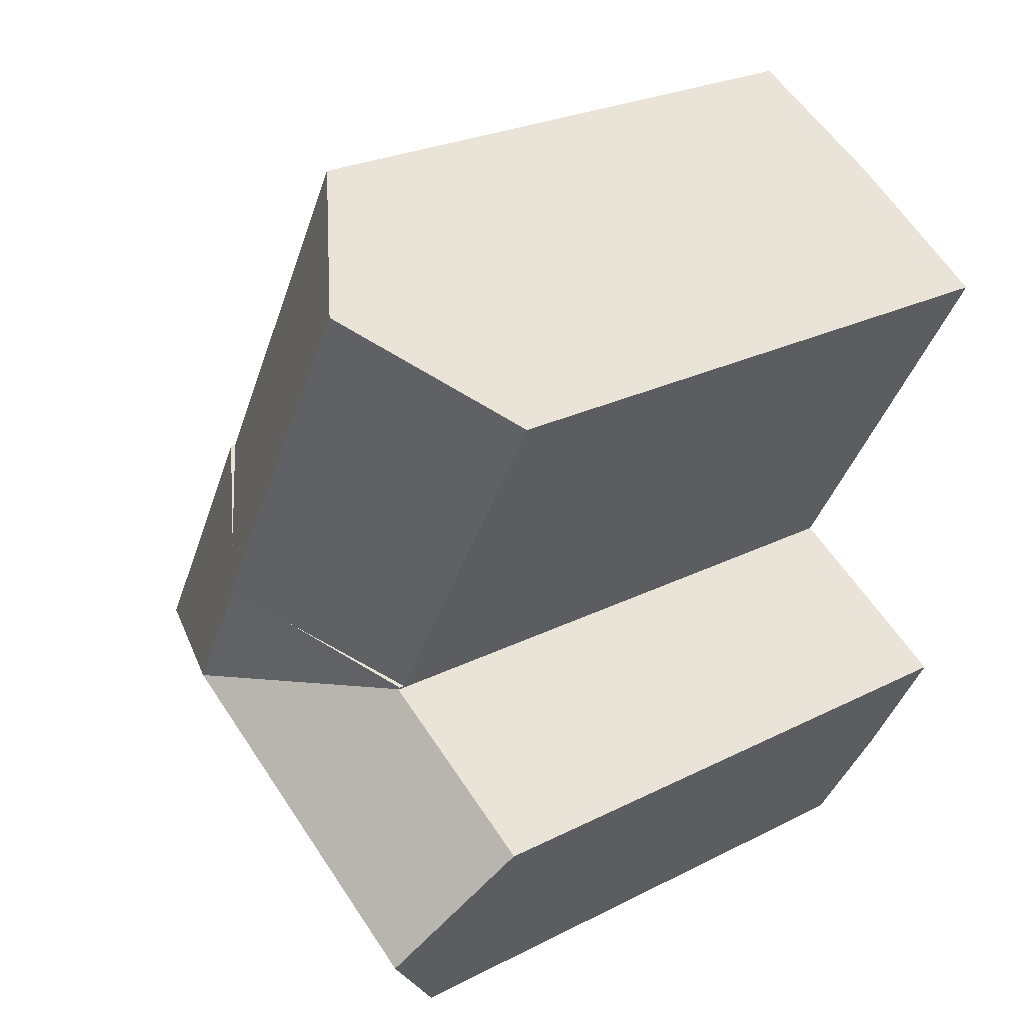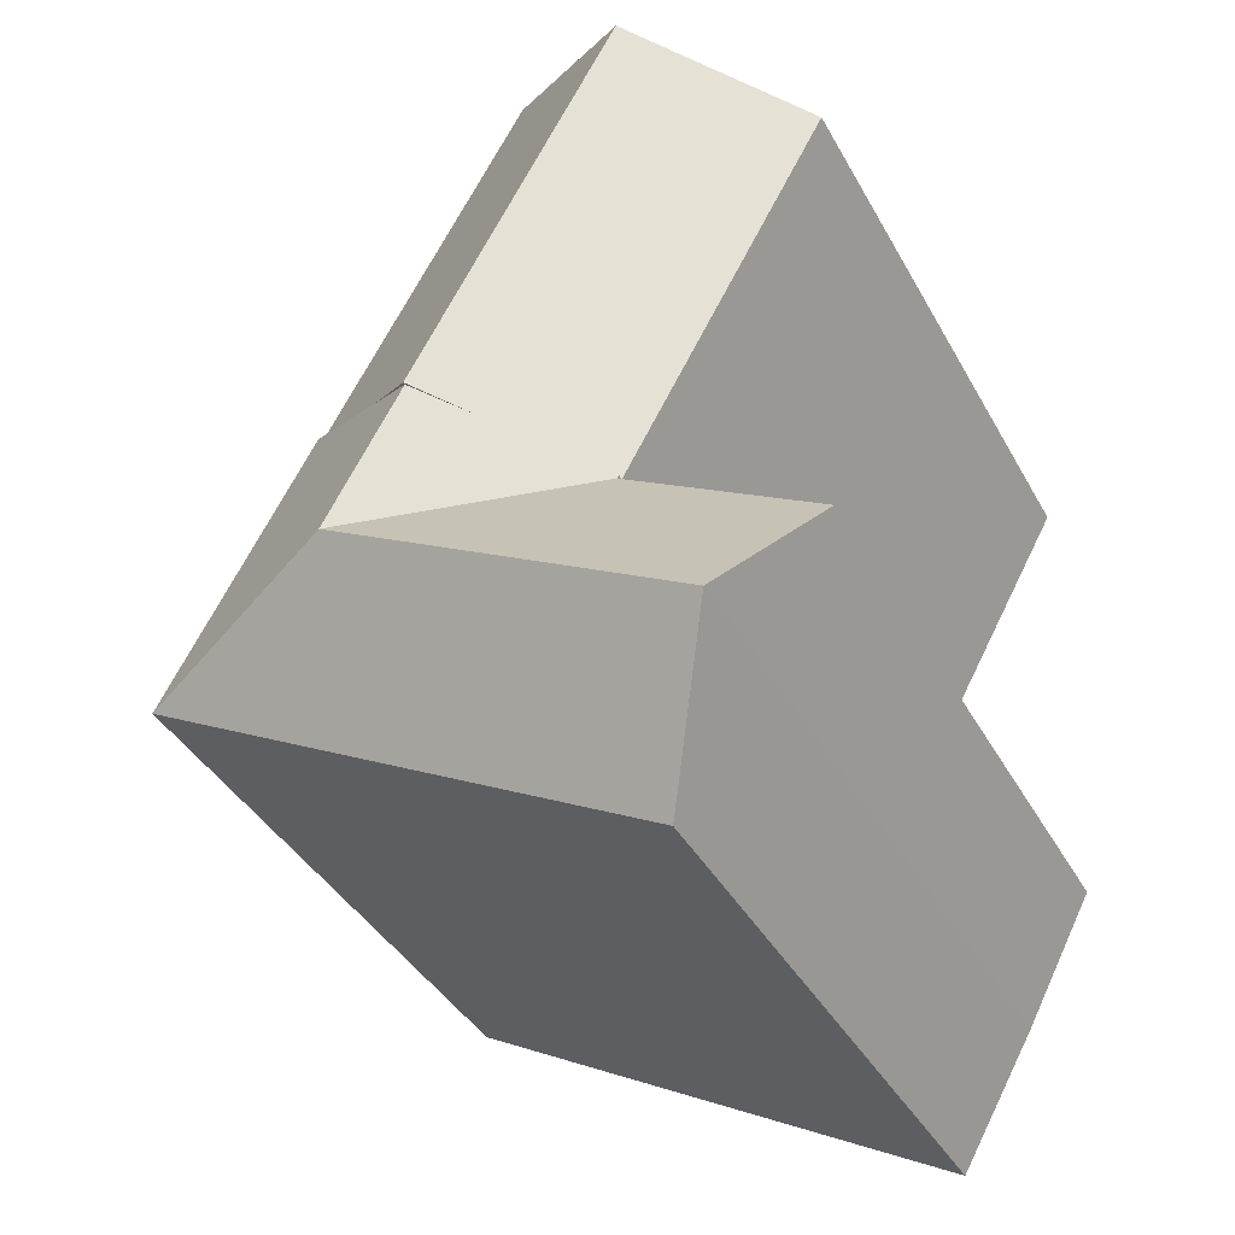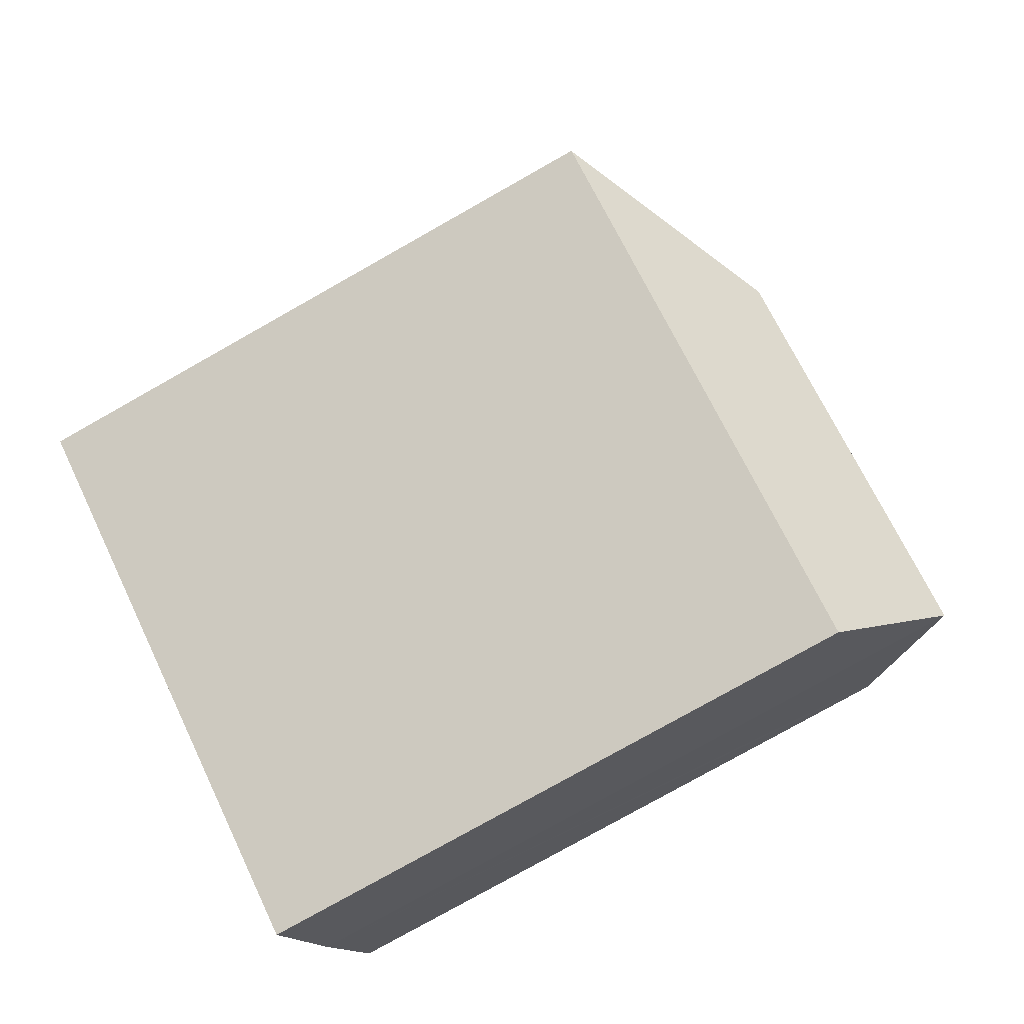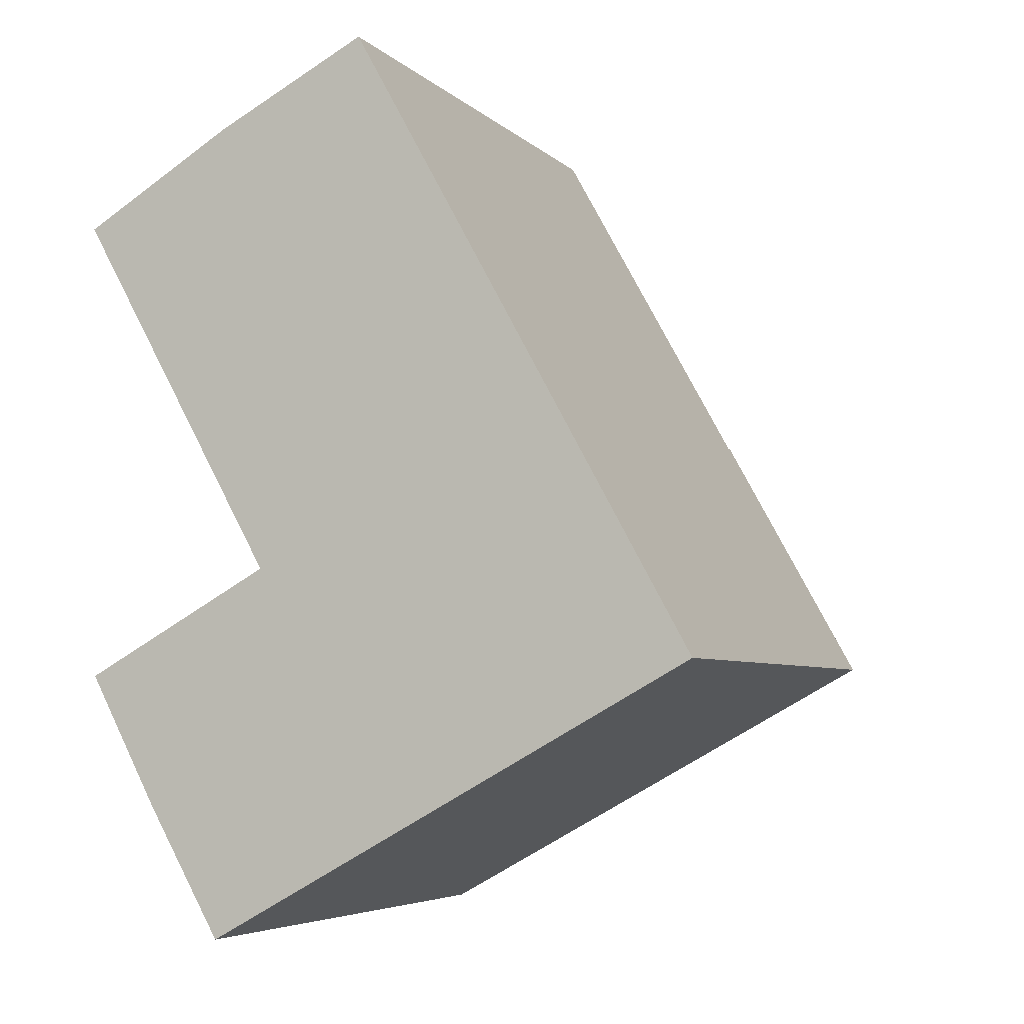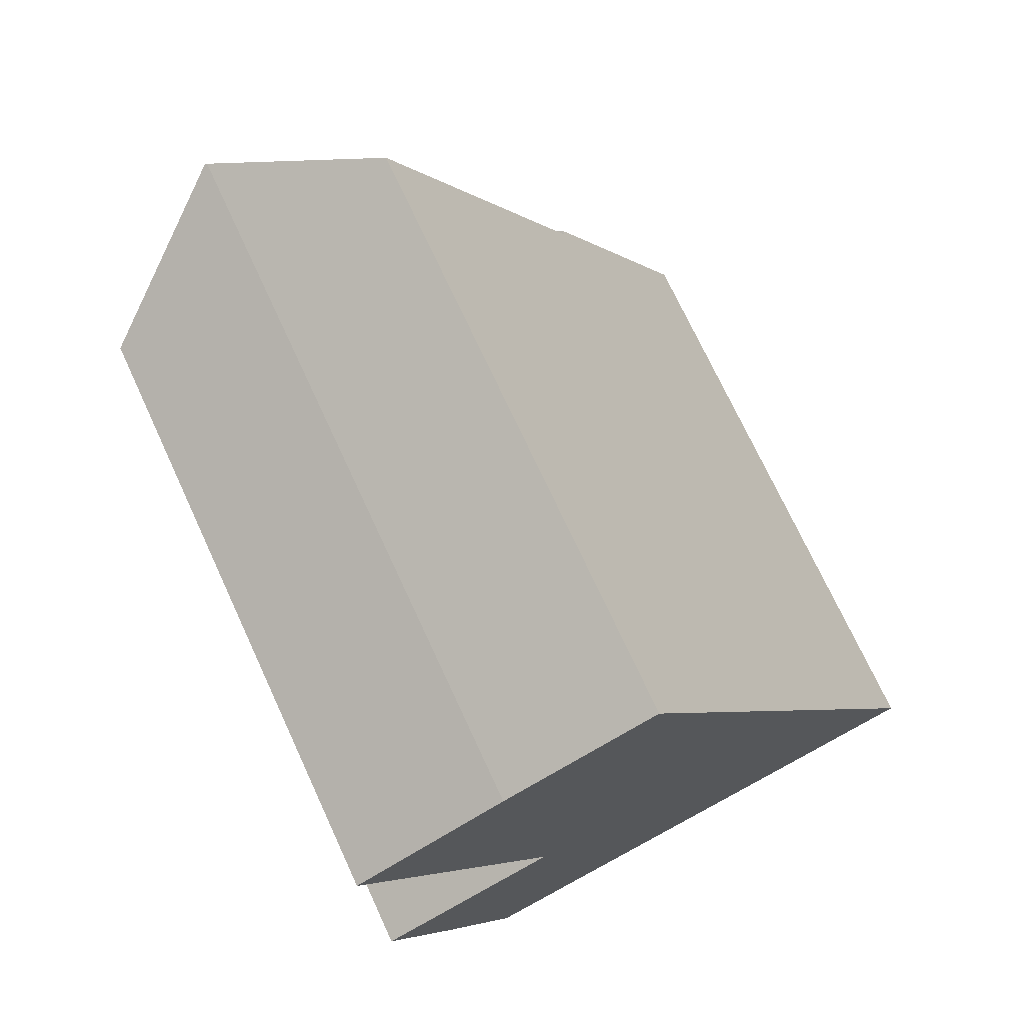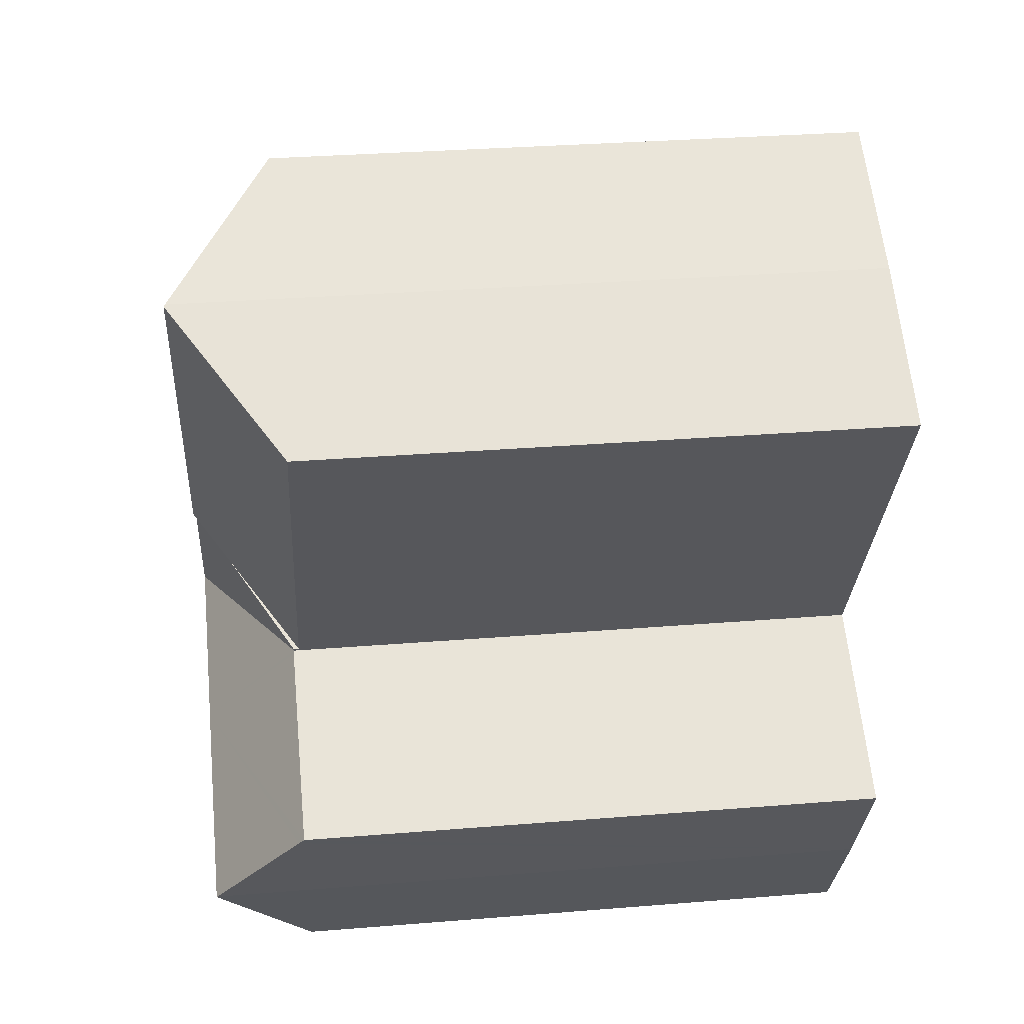
<metadata>
{"format":"obj","ext":"obj","renderer":"f3d","projection":"perspective","resolution":1024,"background":"white","views":[{"elev":25.6,"azim":-129.0,"up":"+Z"},{"elev":-39.4,"azim":-153.6,"up":"+Z"},{"elev":-78.8,"azim":119.4,"up":"+Z"},{"elev":-5.1,"azim":22.4,"up":"+Z"},{"elev":72.4,"azim":-24.8,"up":"+Z"},{"elev":32.4,"azim":-96.4,"up":"+Z"}]}
</metadata>
<code>
v  13.07 21.73 -12.47
v  6.161 18.67 -11.04
v  6.152 18.66 -11.03
v  8.289 21.73 -15.1
v  6.068 18.67 -11.09
v  0.303 18.68 -14.29
v  0.426 18.85 -14.51
v  2.45 21.73 -18.32
v  2.431 21.7 -18.29
v  9.21 20.69 -9.236
v  6.107 18.65 -10.95
v  10.8 21.73 -8.361
v  12.39 20.69 -7.487
v  15.49 18.65 -5.774
v  16.41 18.65 -7.419
v  20 18.65 -13.9
v  19.98 18.66 -13.91
v  16.41 18.66 -15.88
v  10.52 18.66 -19.12
v  4.733 18.66 -22.31
v  2.431 1.12e-15 -18.29
v  4.733 1.366e-15 -22.31
v  2.45 1.122e-15 -18.32
v  0.303 8.748e-16 -14.29
v  0.426 8.885e-16 -14.51
v  6.161 6.761e-16 -11.04
v  6.107 6.702e-16 -10.95
v  6.152 6.751e-16 -11.03
v  6.068 6.793e-16 -11.09
v  12.39 4.584e-16 -7.487
v  15.49 3.536e-16 -5.774
v  9.21 5.655e-16 -9.236
v  10.8 5.12e-16 -8.361
v  20 8.512e-16 -13.9
v  16.41 4.543e-16 -7.419
v  19.98 8.517e-16 -13.91
v  16.41 9.723e-16 -15.88
v  10.52 1.171e-15 -19.12
v  15.49 18.48 -5.774
v  4.689 21.77 2.803
v  9.395 18.48 5.24
v  4.634 21.81 2.77
v  10.8 21.81 -8.361
v  0 18.46 1.131e-15
v  6.107 18.49 -10.95
v  4.689 -1.716e-16 2.803
v  0 0 0
v  4.634 -1.696e-16 2.77
v  9.395 -3.209e-16 5.24
g defaultobject
f 1 2 3
f 2 1 4
f 2 4 5
f 5 4 6
f 6 4 7
f 7 4 8
f 7 8 9
f 10 3 11
f 3 10 1
f 1 10 12
f 13 1 12
f 1 13 14
f 1 14 15
f 1 15 16
f 1 16 17
f 18 1 17
f 1 18 19
f 1 19 4
f 4 19 20
f 4 20 8
f 20 9 8
f 9 20 21
f 21 20 22
f 21 22 23
f 21 7 9
f 7 21 6
f 6 21 24
f 24 21 25
f 26 3 2
f 3 26 11
f 11 26 27
f 27 26 28
f 24 5 6
f 5 24 2
f 2 24 26
f 26 24 29
f 10 13 12
f 13 10 11
f 13 11 27
f 13 27 14
f 14 27 30
f 14 30 31
f 30 27 32
f 30 32 33
f 31 15 14
f 15 31 16
f 16 31 34
f 34 31 35
f 16 18 17
f 18 16 34
f 18 34 19
f 19 34 20
f 20 34 22
f 22 34 36
f 22 36 37
f 22 37 38
f 30 35 31
f 35 30 34
f 34 30 37
f 37 30 33
f 37 33 38
f 38 33 32
f 38 32 26
f 26 32 28
f 28 32 27
f 38 26 29
f 38 29 24
f 38 24 22
f 22 24 25
f 22 25 21
f 22 21 23
f 39 40 41
f 40 39 42
f 42 39 43
f 43 39 13
f 44 10 45
f 10 44 43
f 43 44 42
f 44 40 42
f 40 44 46
f 46 44 47
f 46 47 48
f 46 41 40
f 41 46 49
f 49 39 41
f 39 49 31
f 13 10 43
f 10 13 39
f 10 39 45
f 45 39 31
f 45 31 30
f 45 30 27
f 27 30 33
f 27 33 32
f 27 44 45
f 44 27 47
f 46 31 49
f 31 46 30
f 30 46 33
f 33 46 48
f 33 48 47
f 33 47 32
f 32 47 27

</code>
